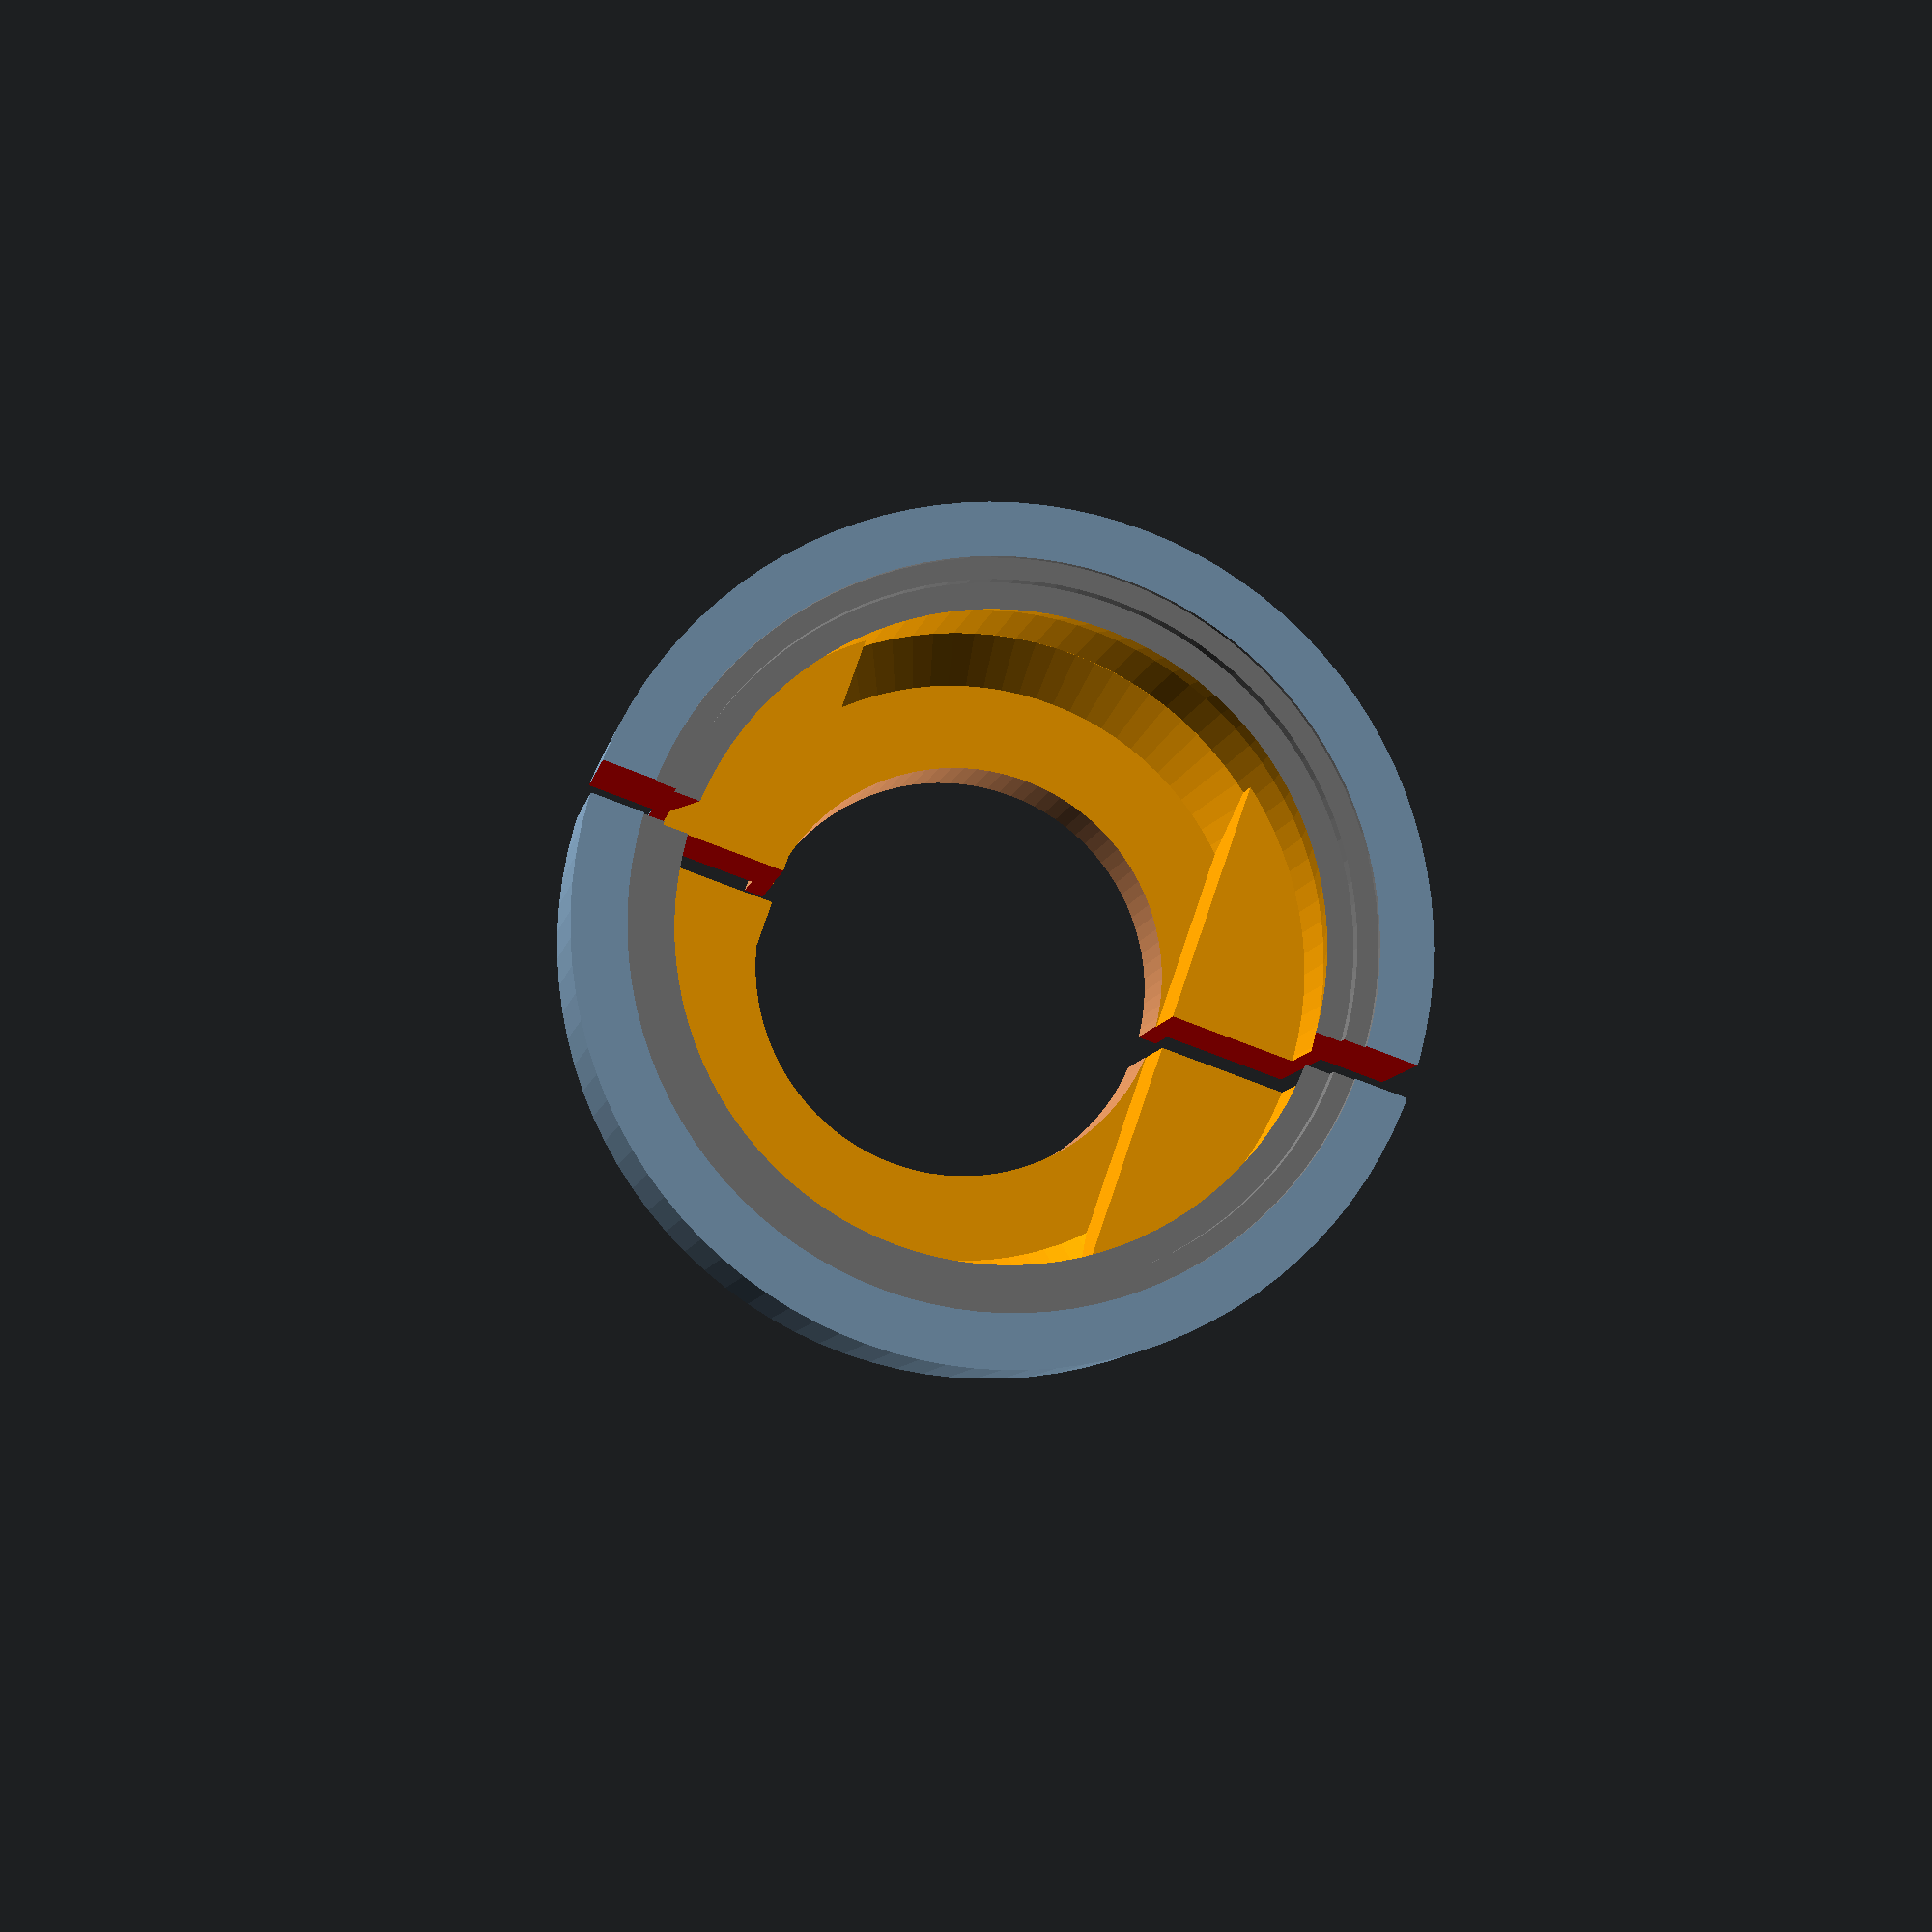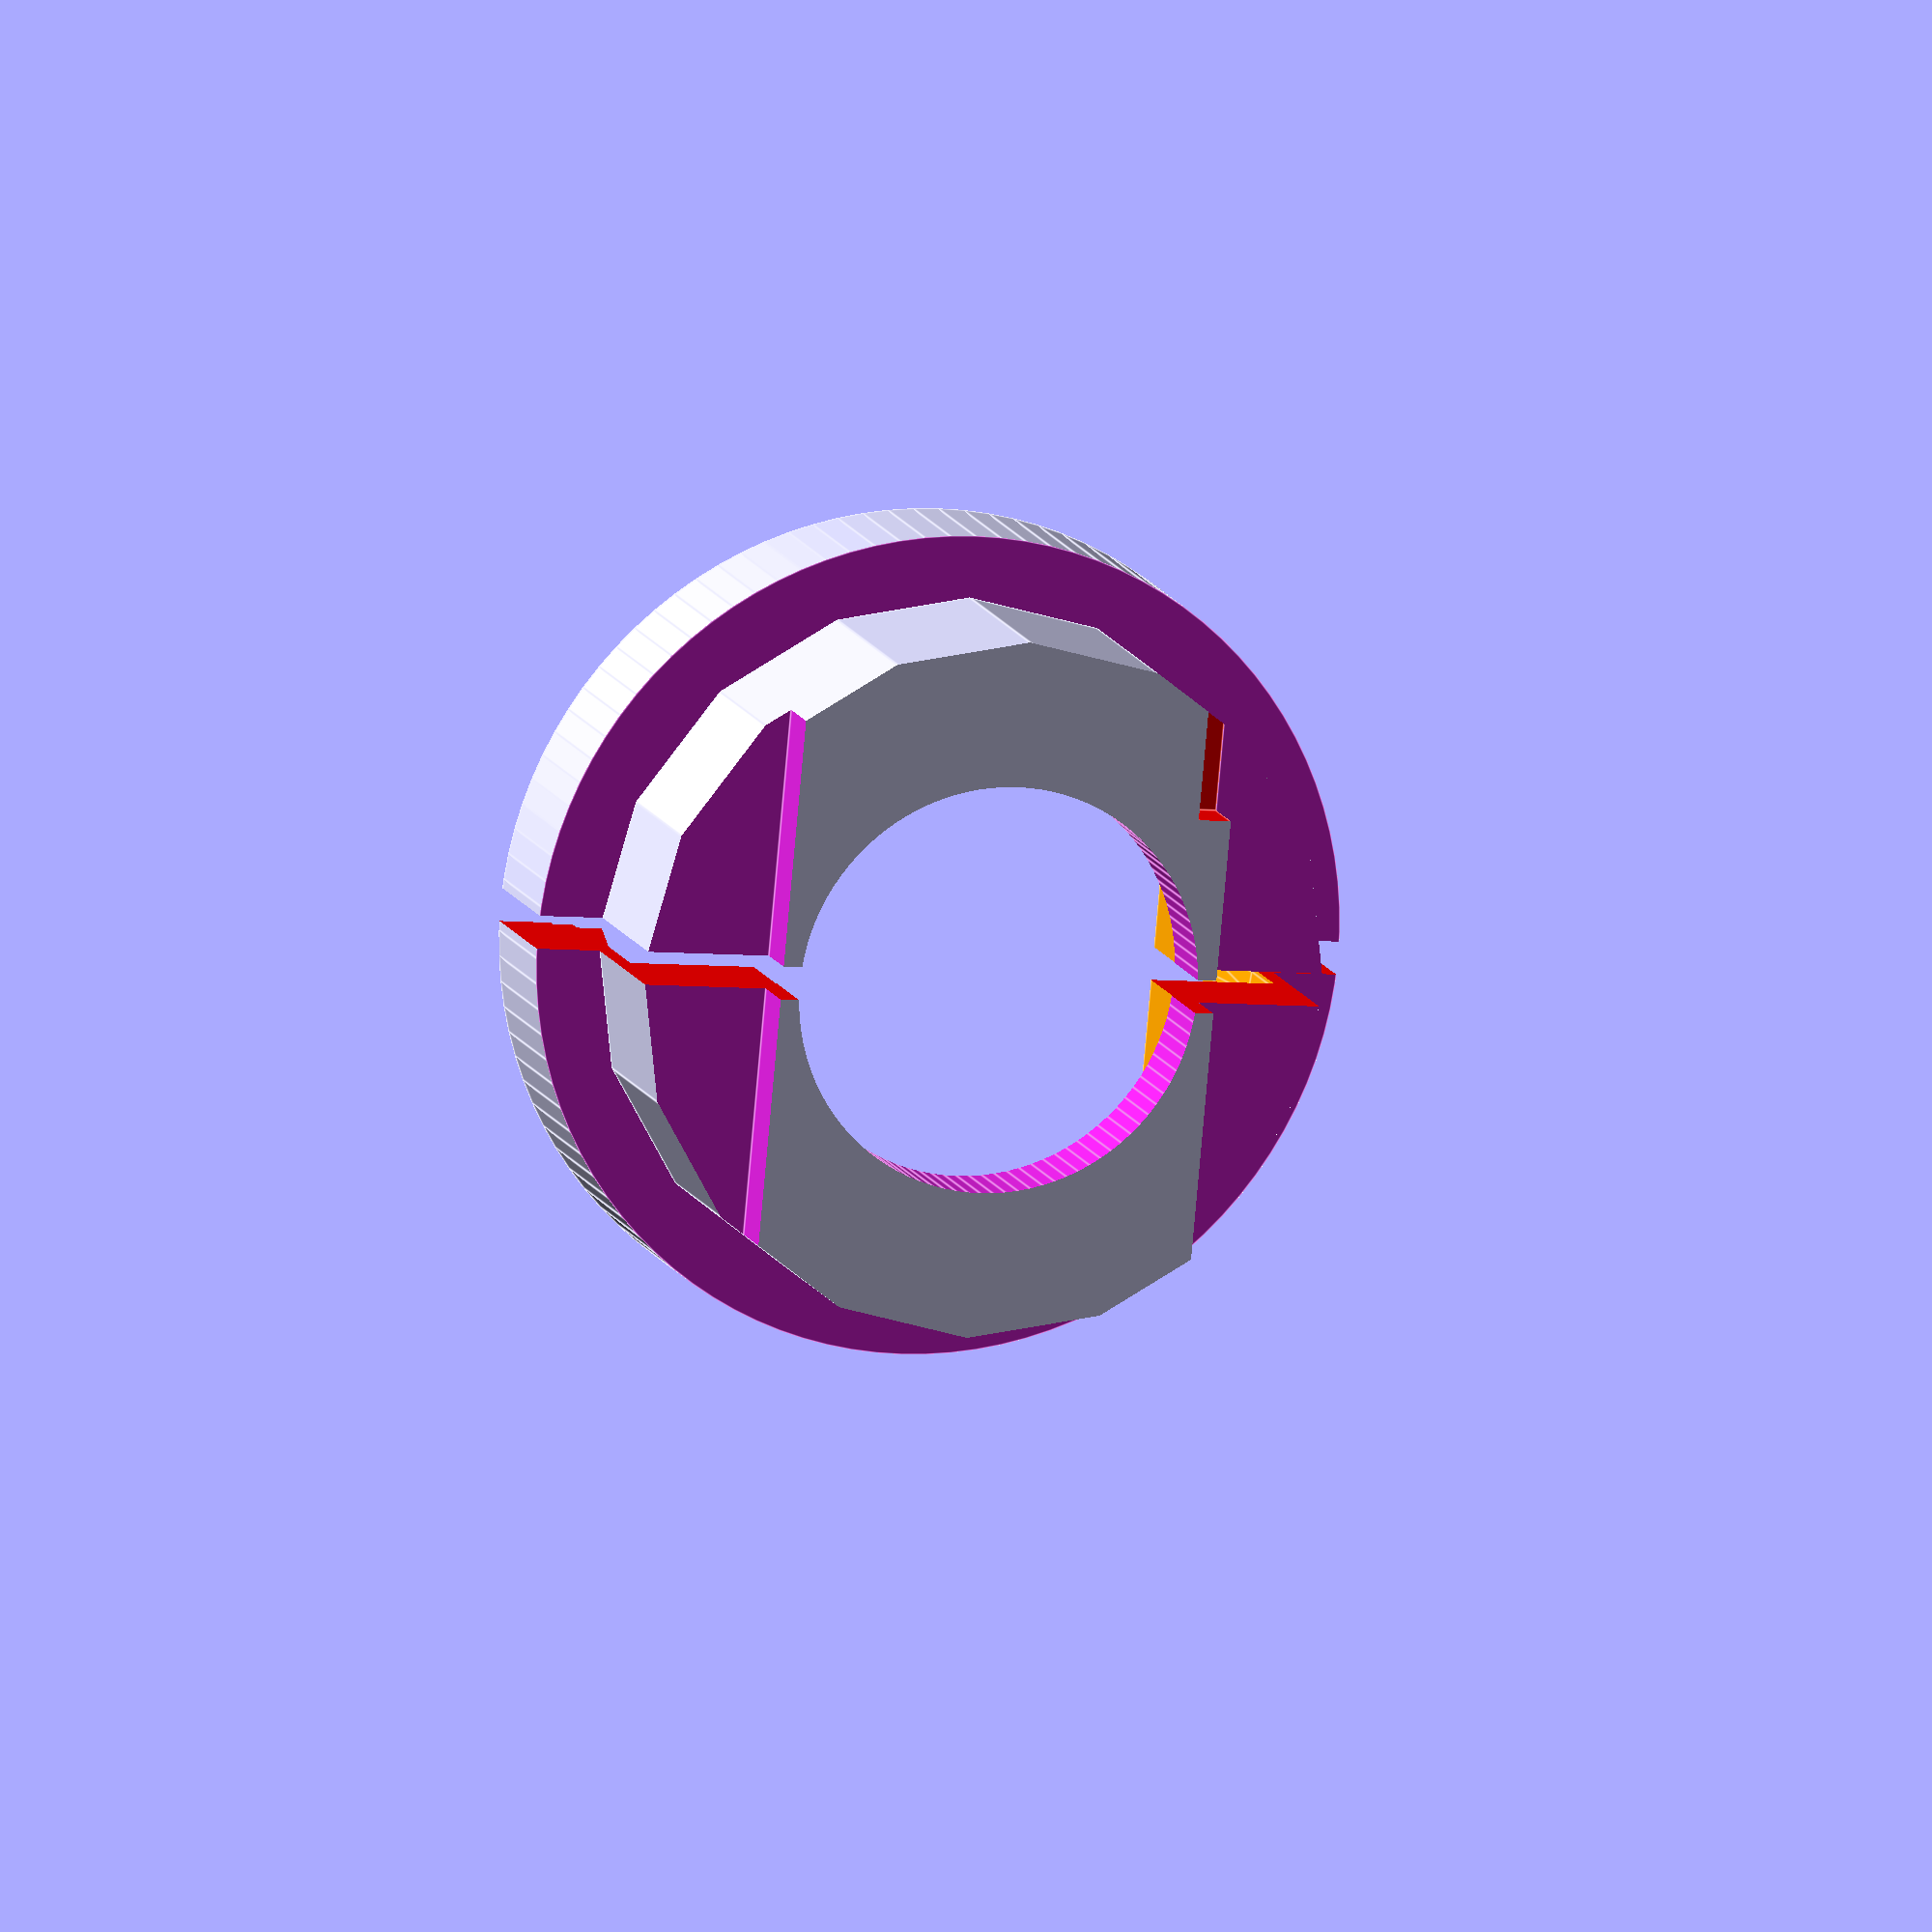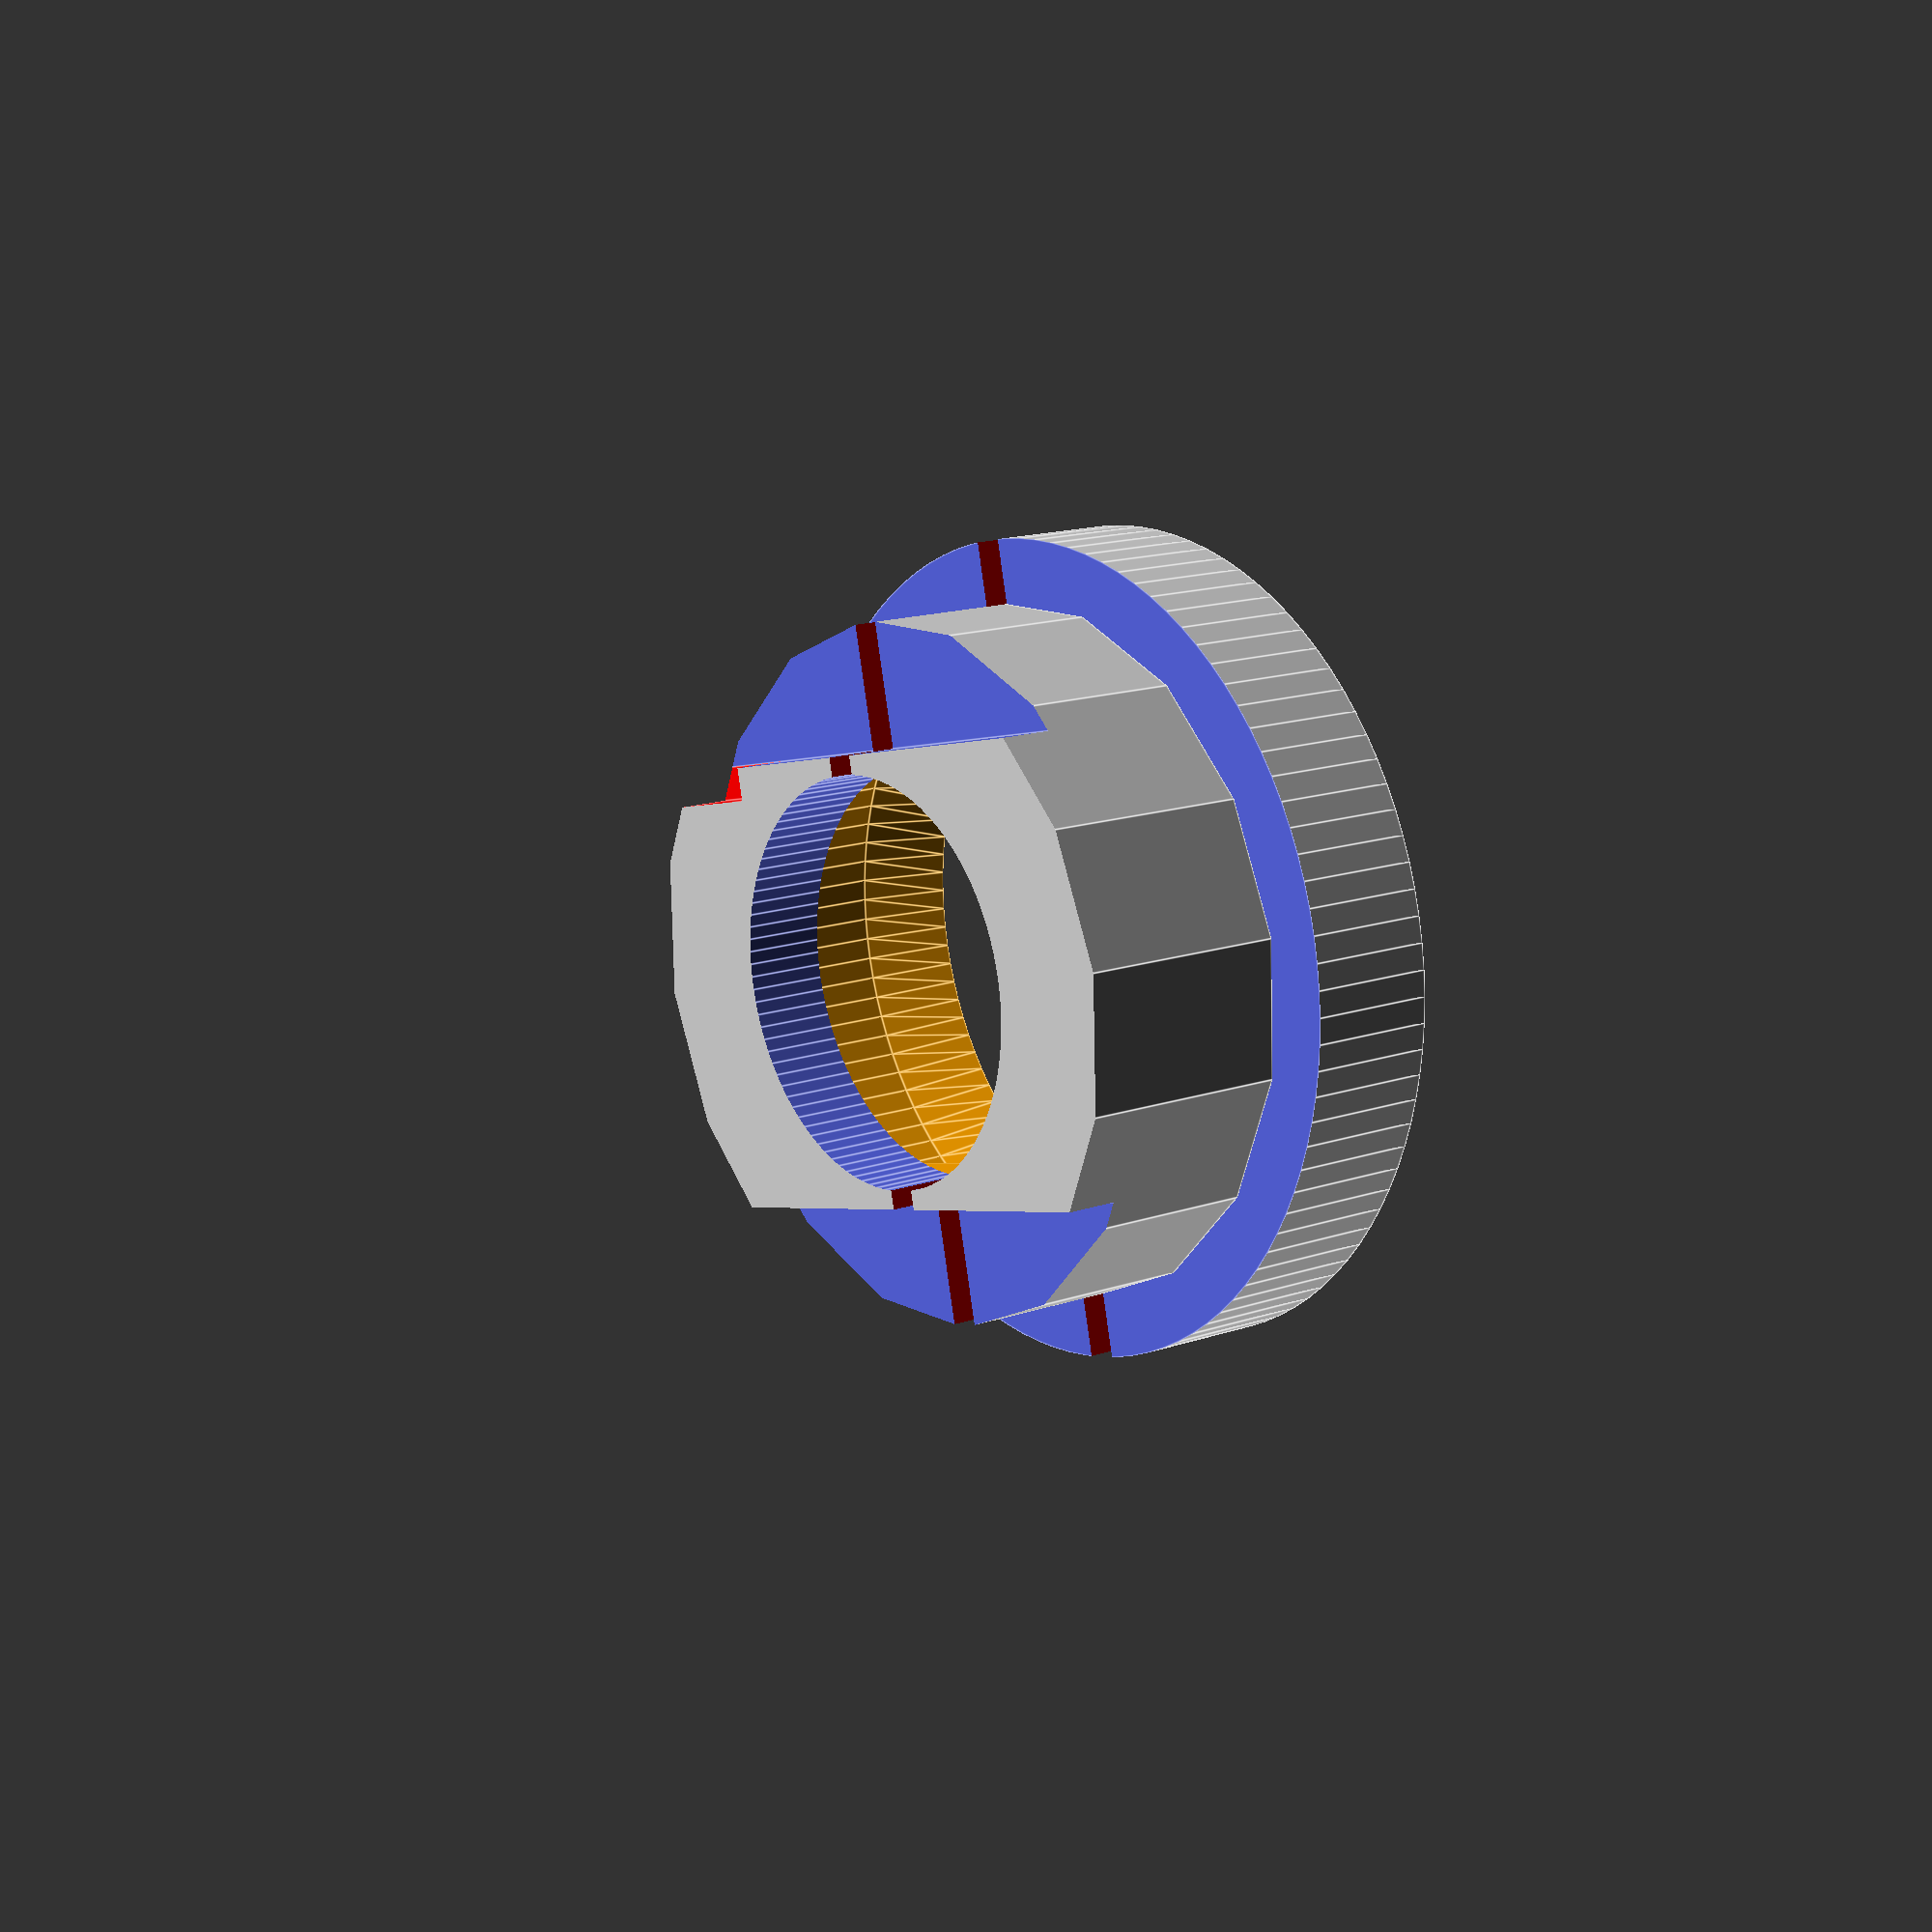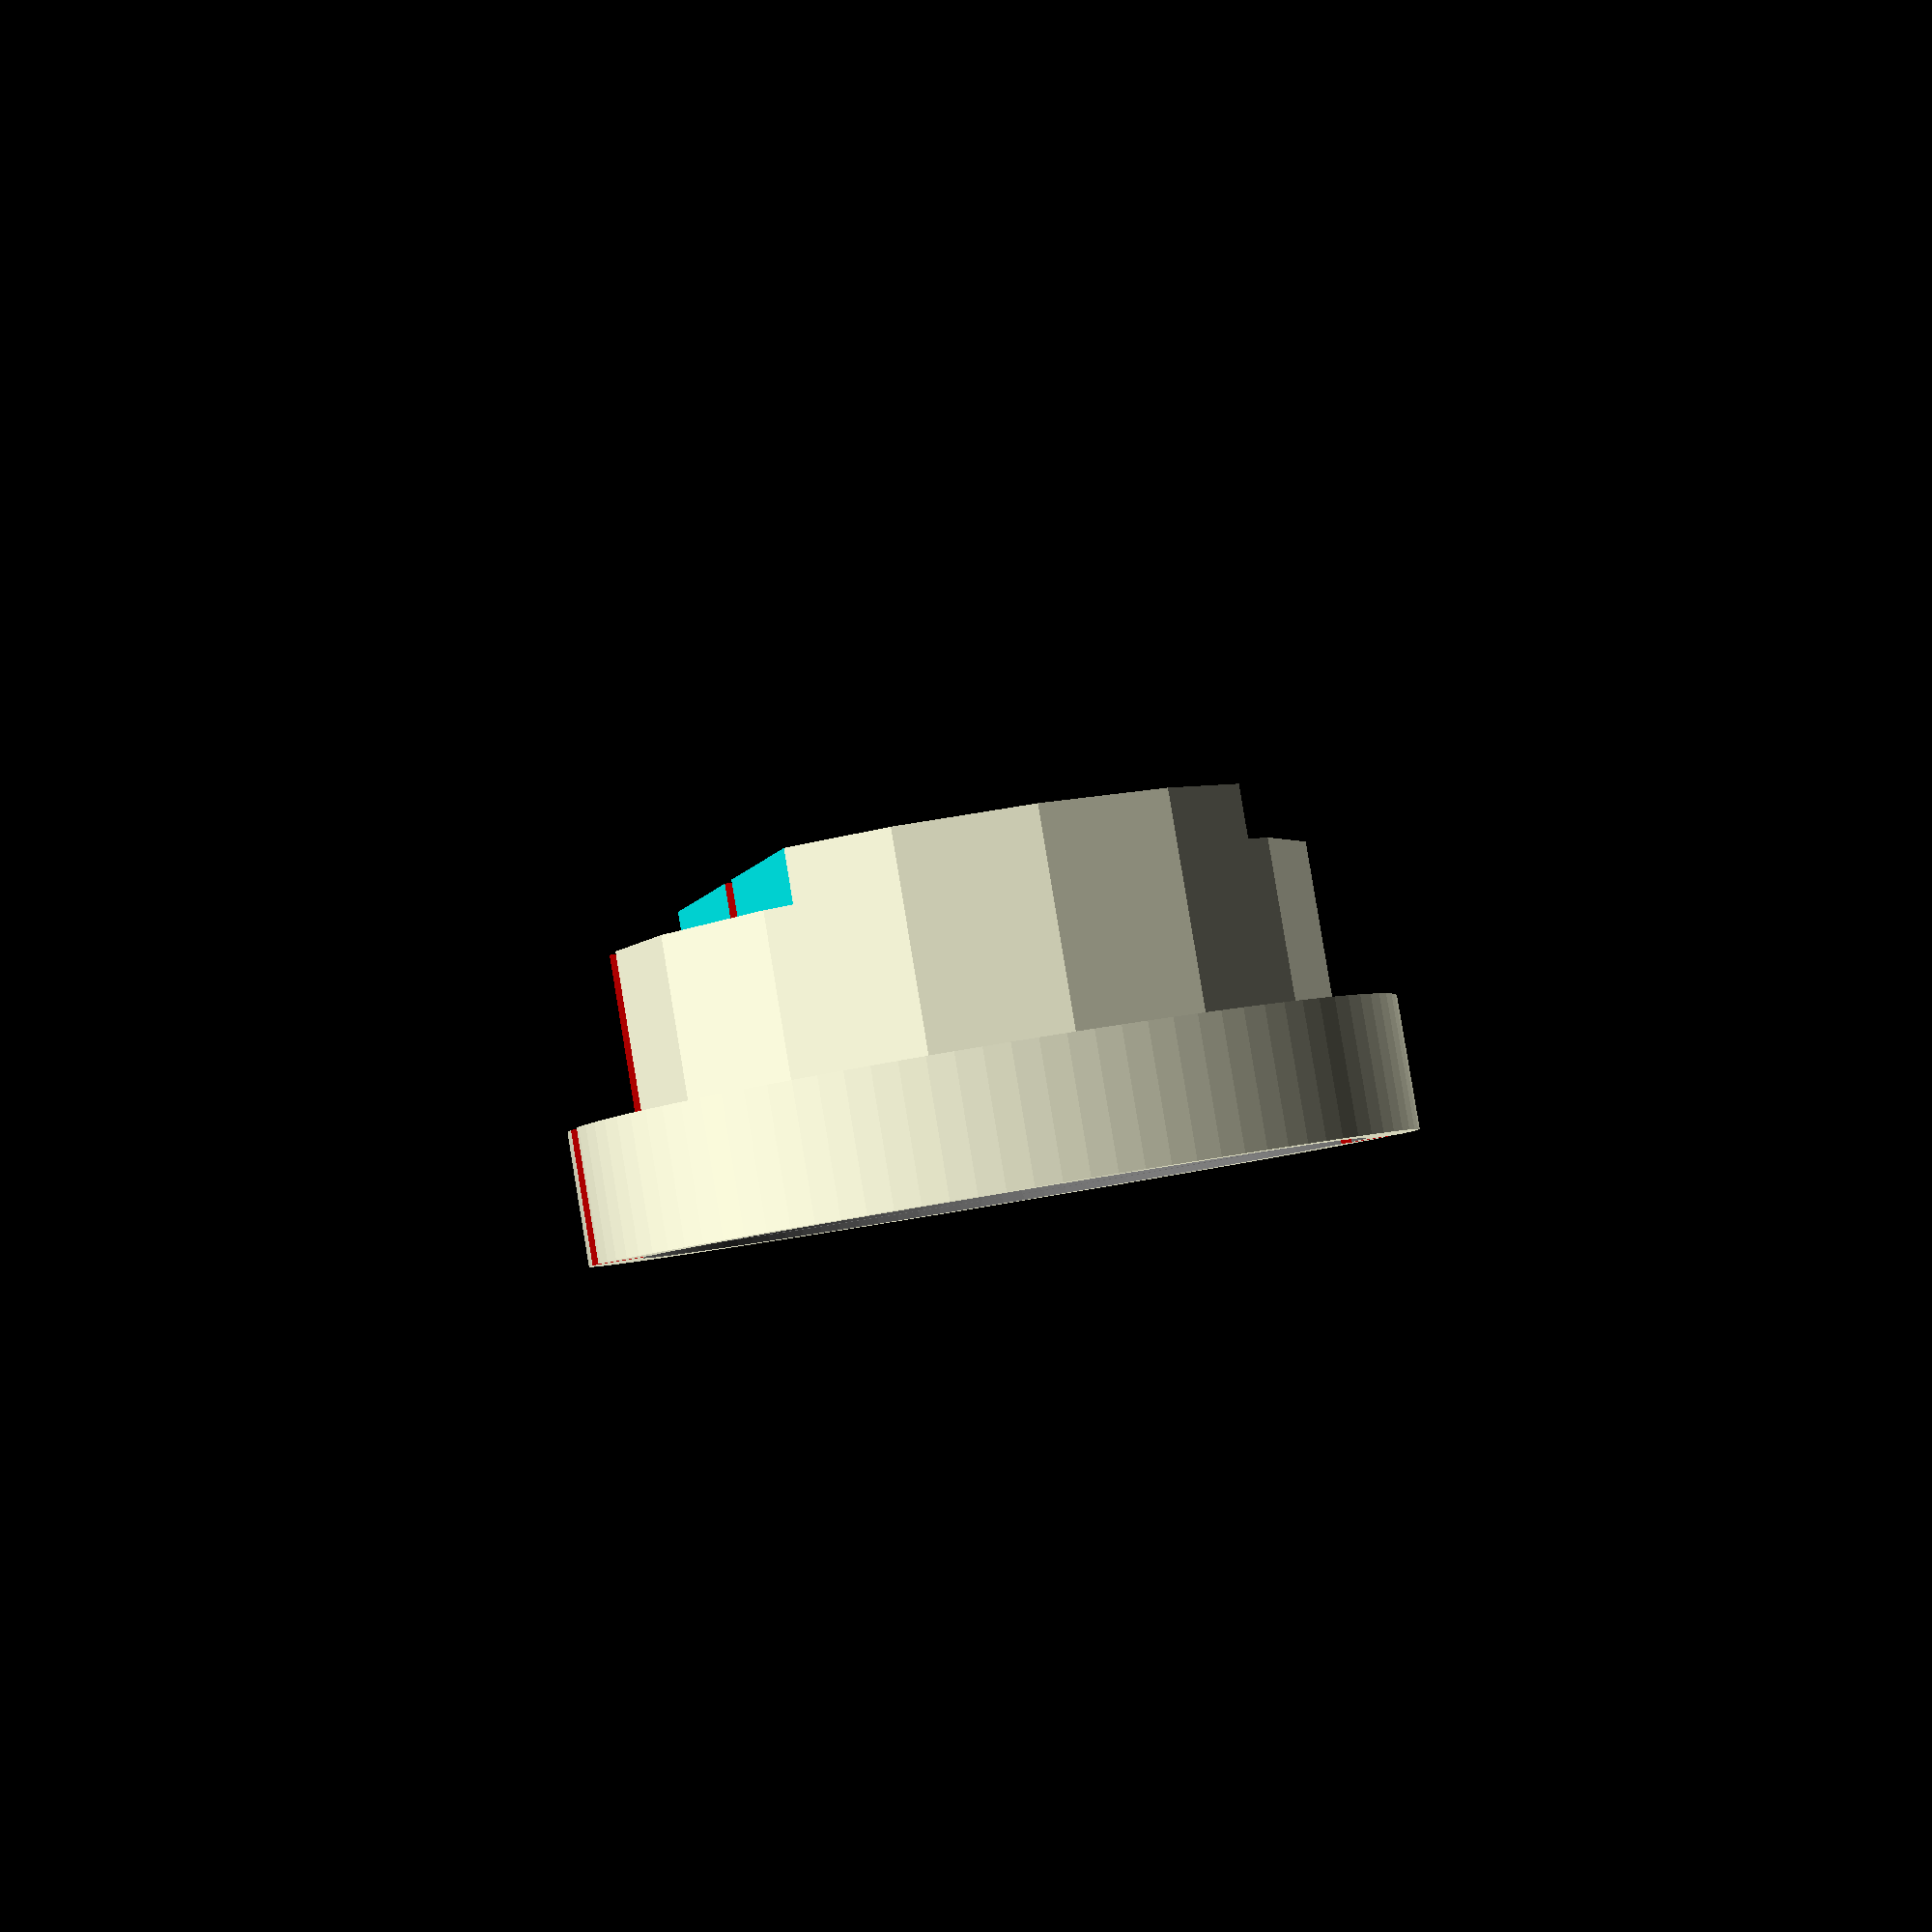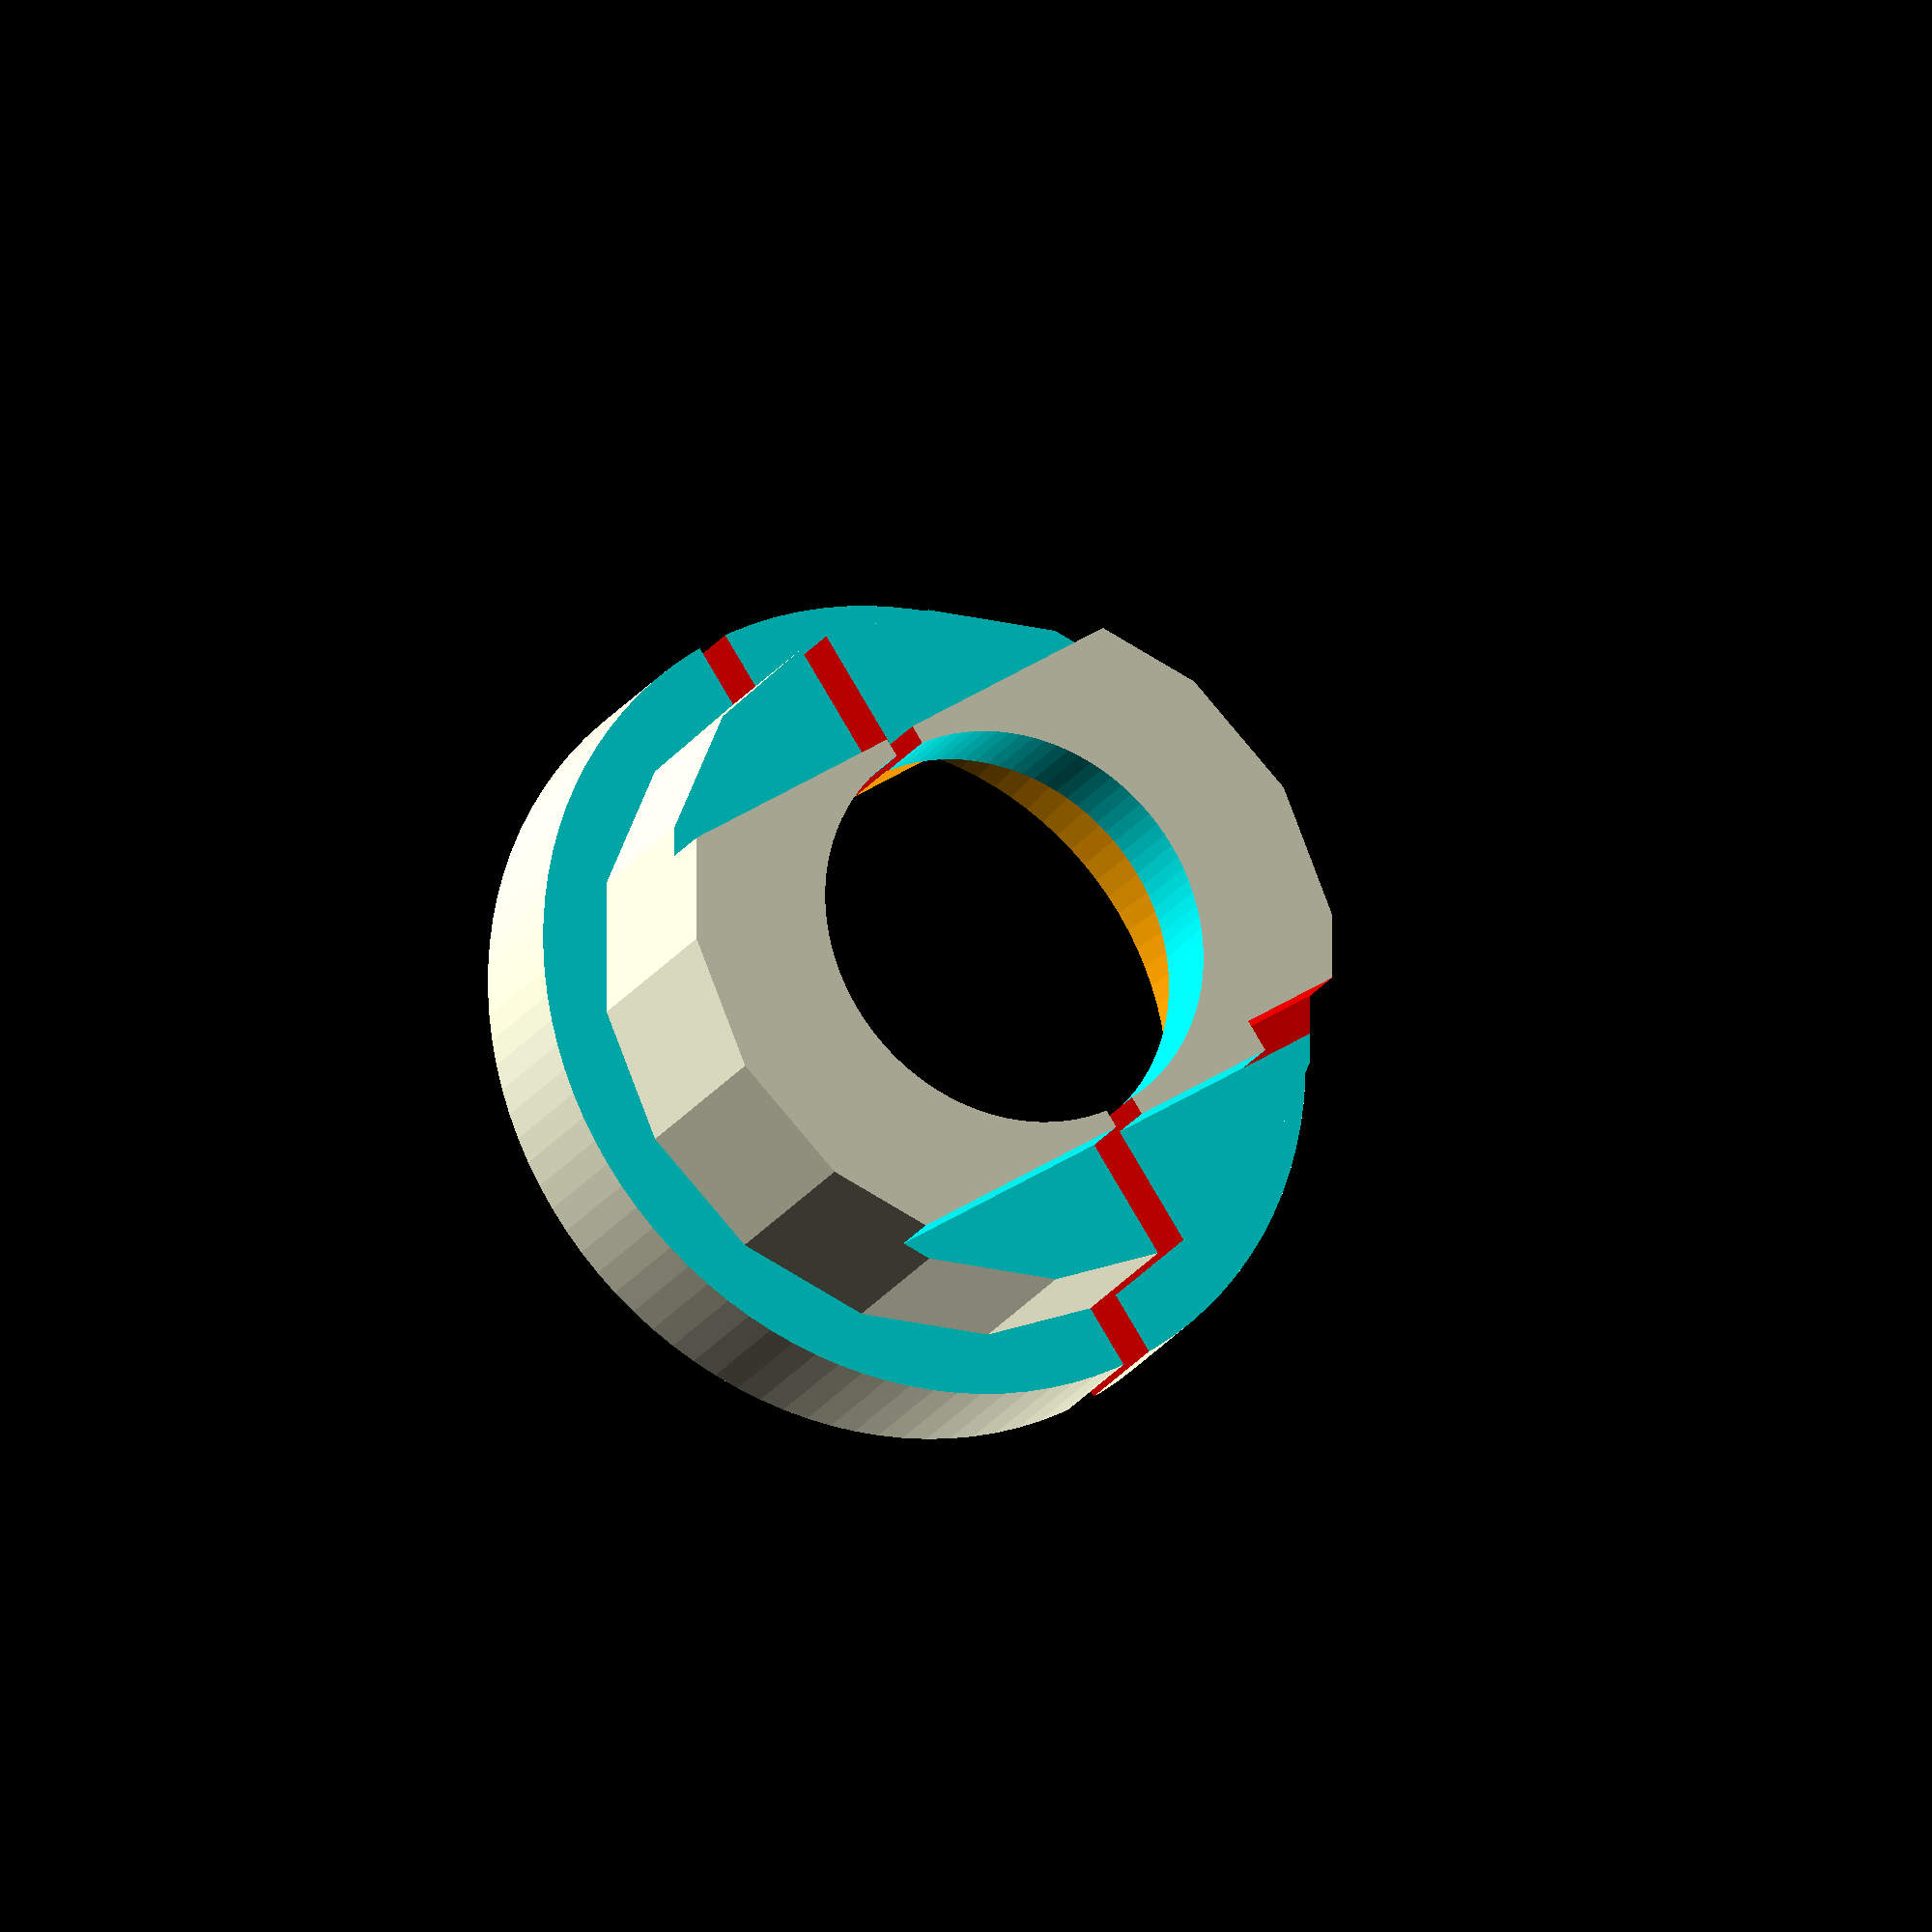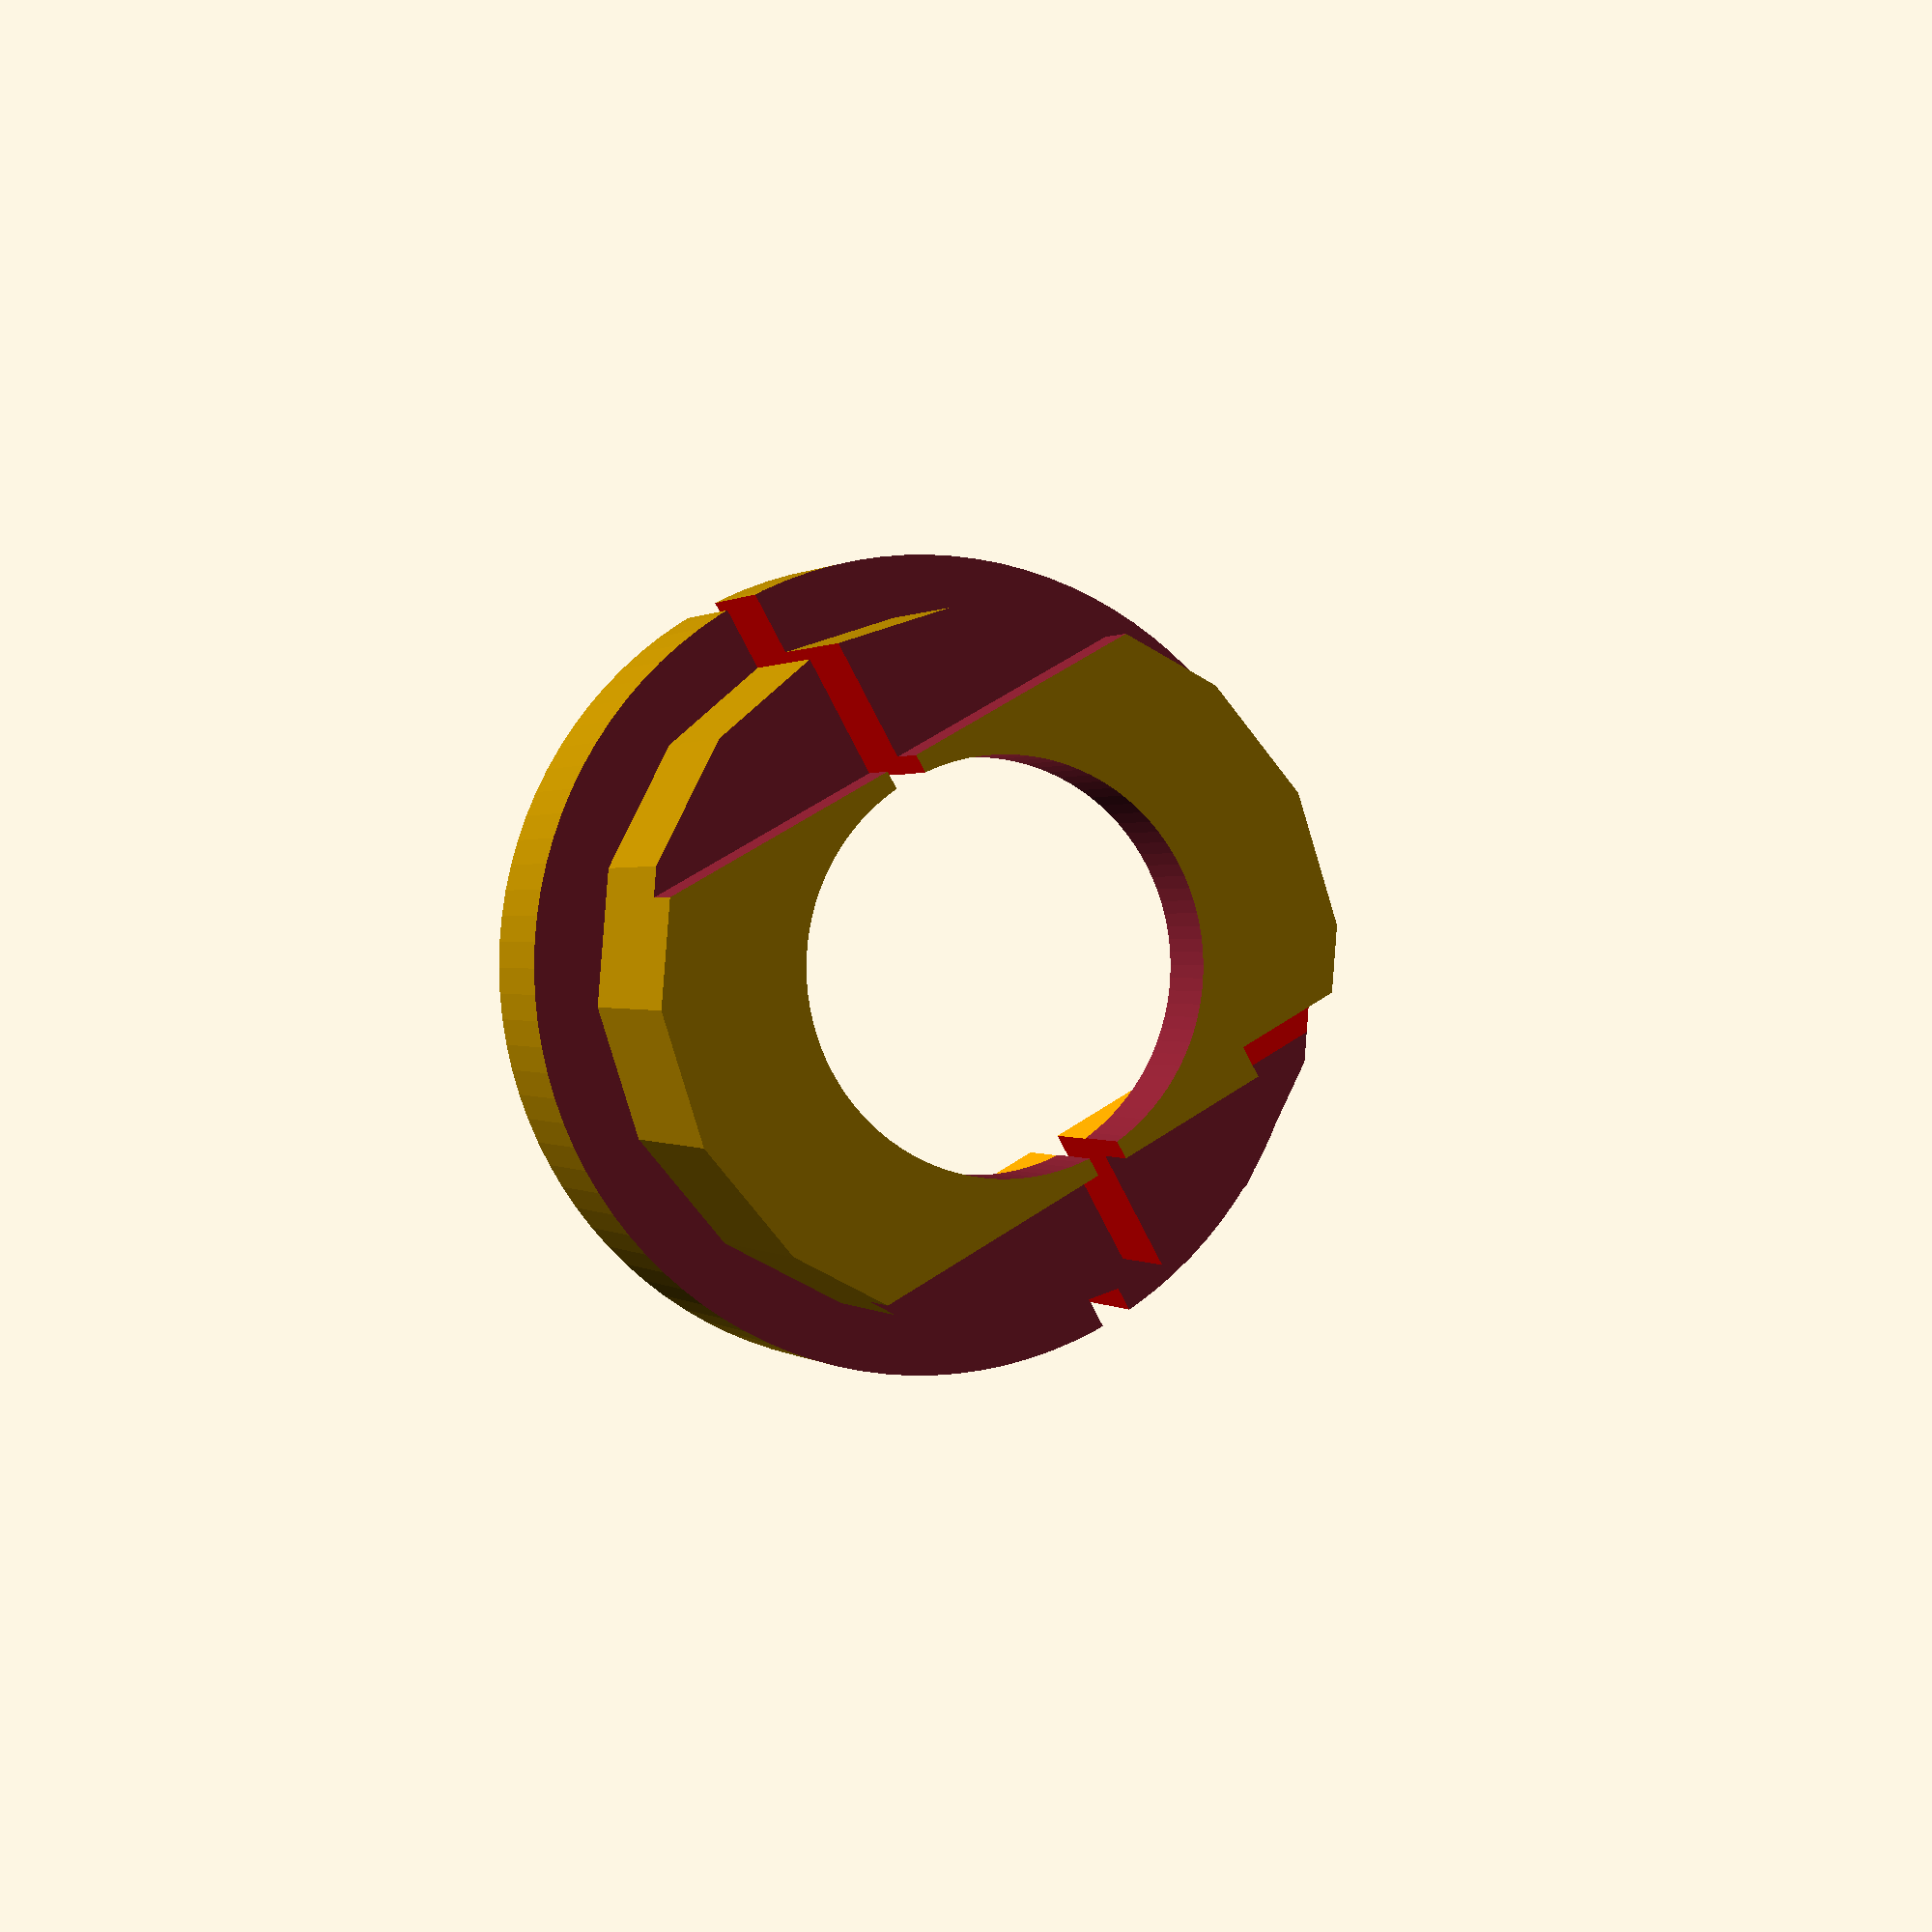
<openscad>
mm=1;
eps = 0.01*mm;
$fn=100;

tap_outer_radius = 49.8*mm/2;
tap_height=20*mm;
module tap_body() {
    color([0.9,0.9,0.9])
    cylinder(r=tap_outer_radius, h=tap_height);
}
*tap_body();

plastic_gasket_r1 = 43.4*mm/2; //closest to tap
plastic_gasket_r2 = 40.9*mm/2;
plastic_gasket_h1 = 0.5*mm;
plastic_gasket_h2 = 0.9*mm;
plastic_gasket_h=plastic_gasket_h1+plastic_gasket_h2;
module plastic_gasket(){
    color("gray")
    union(){
        translate([0,0,plastic_gasket_h2])
        cylinder(r=plastic_gasket_r1,h=plastic_gasket_h1);
        cylinder(r=plastic_gasket_r2,h=plastic_gasket_h1+plastic_gasket_h2);
    }
}
*plastic_gasket(); 

metal_ring_r1=34.8*mm/2; // bottom
metal_ring_r2=40.1*mm/2; // middle
metal_ring_r3=37.8*mm/2; //top
metal_ring_h1=2.8*mm; //bottom segment
metal_ring_h2=6.5*mm; // middle segment
metal_ring_h3=5.4*mm; //top segment
metal_ring_h=metal_ring_h1+metal_ring_h2+metal_ring_h3;
cutout_x = 24.7*mm;
cutout_z=4.6*mm;
module metal_ring() {
    color("orange")
    difference(){
        union(){
            cylinder(r1=metal_ring_r1,r2=metal_ring_r2,h=metal_ring_h1+eps);
            translate([0,0,metal_ring_h1])
            cylinder(r=metal_ring_r2,h=metal_ring_h2+eps);
            translate([0,0,metal_ring_h1+metal_ring_h2])
            cylinder(r1=metal_ring_r2,r2=metal_ring_r3,h=metal_ring_h3+eps);
        }
        union(){
            for(rot=[0,180]){
                rotate([0,0,rot])
                translate([cutout_x/2,-2*metal_ring_r2,-eps])
                cube([cutout_x,4*metal_ring_r2,cutout_z+eps]);
            }
        }
    }
}
*metal_ring();

module tap(){
    translate([0,0,metal_ring_h+plastic_gasket_h])
    tap_body();
    translate([0,0,metal_ring_h])
    plastic_gasket();
    metal_ring();
}
*tap();

sink_hole_depth=20*mm; // made-up number
sink_hole_radius=42.3*mm/2;
sink_hole_outer_radius =tap_outer_radius; 
module sink_hole() {
    difference(){
        union(){
            translate([0,0,-sink_hole_depth])
            cylinder(r=sink_hole_outer_radius, h=sink_hole_depth);
        }
        union(){
             translate([0,0,-sink_hole_depth-eps])
             cylinder(r=sink_hole_radius, h=sink_hole_depth+2*eps,$fn=16);
             // make hole artificially chunky to cause ribs on gasket
        }
    }
}
//sink_hole();

collar_sep = 26.9*mm;
collar_z=5*mm; // really 2mm - artifically bigger
collar_y=2*sink_hole_outer_radius; // made-up number
collar_x=sink_hole_outer_radius;//made-up number
notch_x = 2*mm;
notch_y = 7*mm;
notch_placement=17.7*mm; // tweak until notch is at the side
module sink_collar(){
    for(rot=[0,180])
    rotate([0,0,rot])
    translate([collar_sep/2,-collar_y/2,-collar_z])
    cube([collar_x,collar_y,collar_z]);
    
    color("red")
    translate([collar_sep/2-notch_x,-notch_placement,-collar_z])
    cube([notch_x+eps,notch_y,collar_z]);
}
//sink_collar();

collar_z_offset=9.8*mm;
module sink(){
    sink_hole();
    translate([0,0,-collar_z_offset])
    sink_collar();
}
//sink();

tap_z = -8*mm; // tweak until it looks spiffy
module sink_assembly() {
    sink();
    translate([0,0,tap_z])
    tap();
}
//sink_assembly();

gasket_z = -13*mm;
gasket_h = 21*mm;
gasket_inner_hole_rad = cutout_x/2;
lop=2*mm;
cut_size=80*mm;
module gasket(){
    difference() {
        union() {
            translate([0,0,gasket_z])
            cylinder(r=tap_outer_radius-eps,h=gasket_h-eps);
        }
        union() {
            color("red")
            cube([cut_size,lop,cut_size],center=true);
            cylinder(r=gasket_inner_hole_rad,h=4*gasket_h, center=true);
            sink_assembly();
        }
    }
}
gasket();





</openscad>
<views>
elev=188.4 azim=199.1 roll=190.0 proj=p view=wireframe
elev=347.6 azim=174.7 roll=163.9 proj=o view=edges
elev=165.7 azim=103.2 roll=307.6 proj=p view=edges
elev=93.6 azim=194.2 roll=189.4 proj=p view=solid
elev=201.6 azim=303.8 roll=24.3 proj=o view=wireframe
elev=179.6 azim=299.1 roll=20.4 proj=p view=wireframe
</views>
